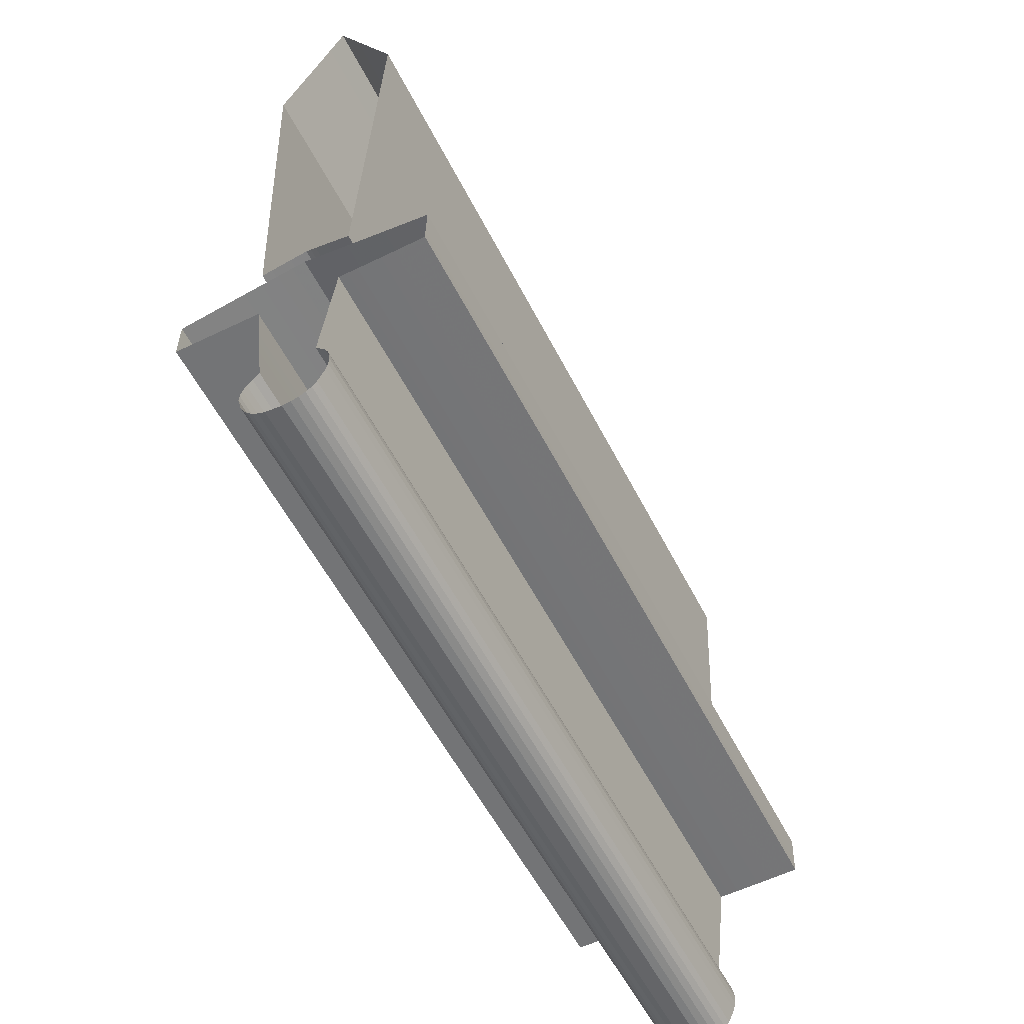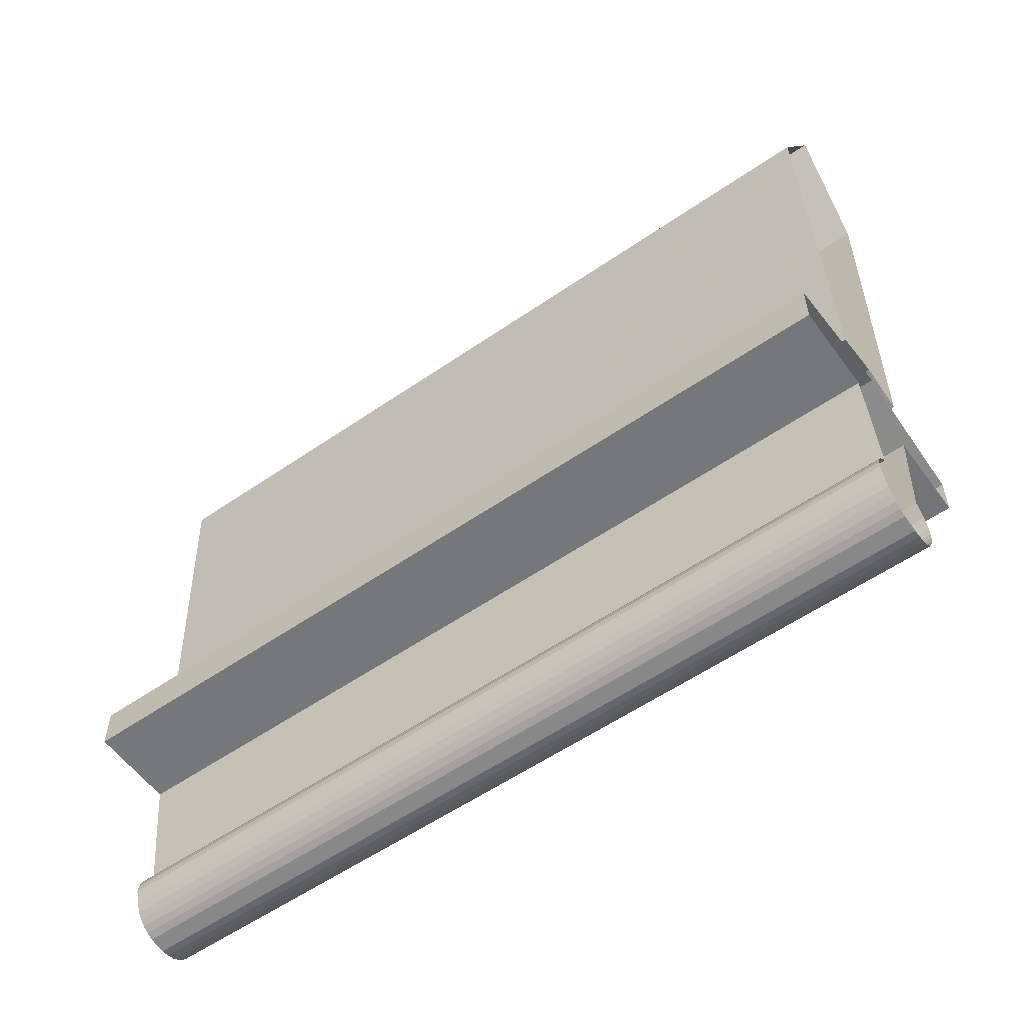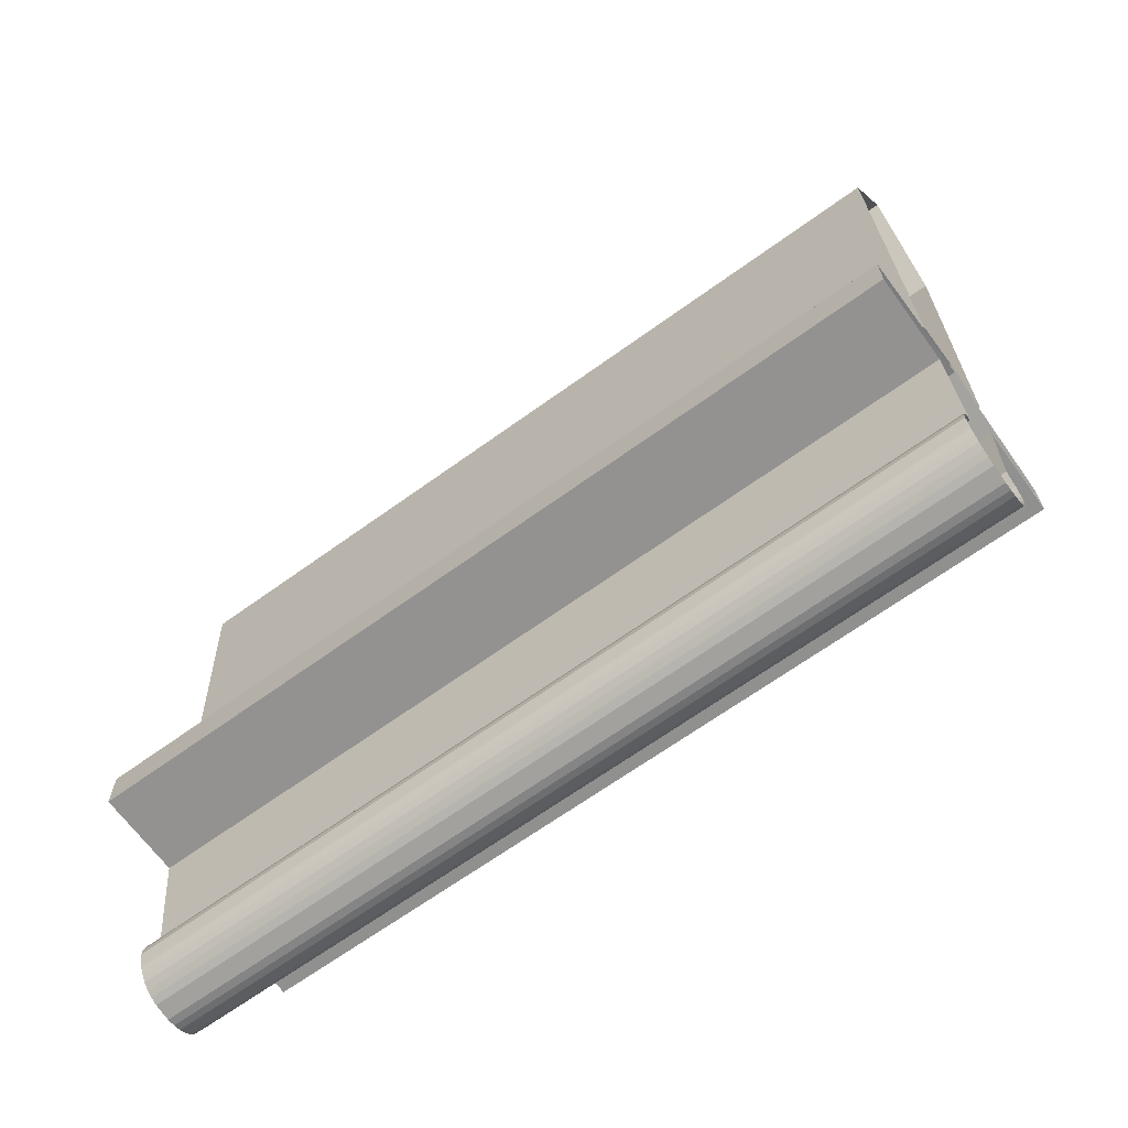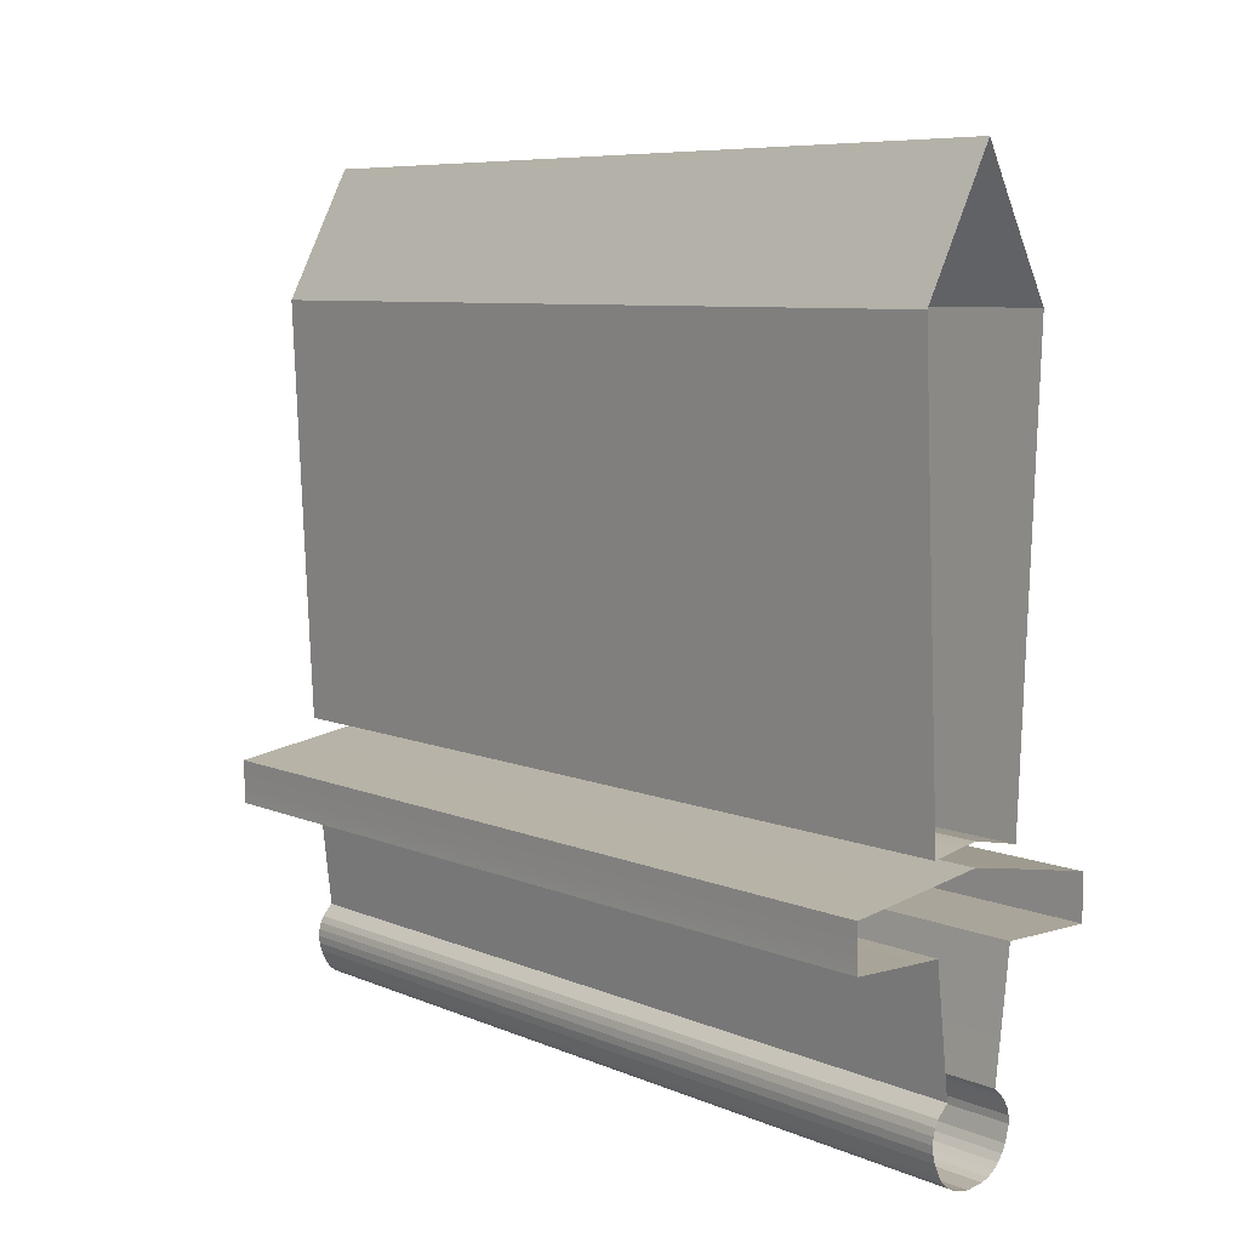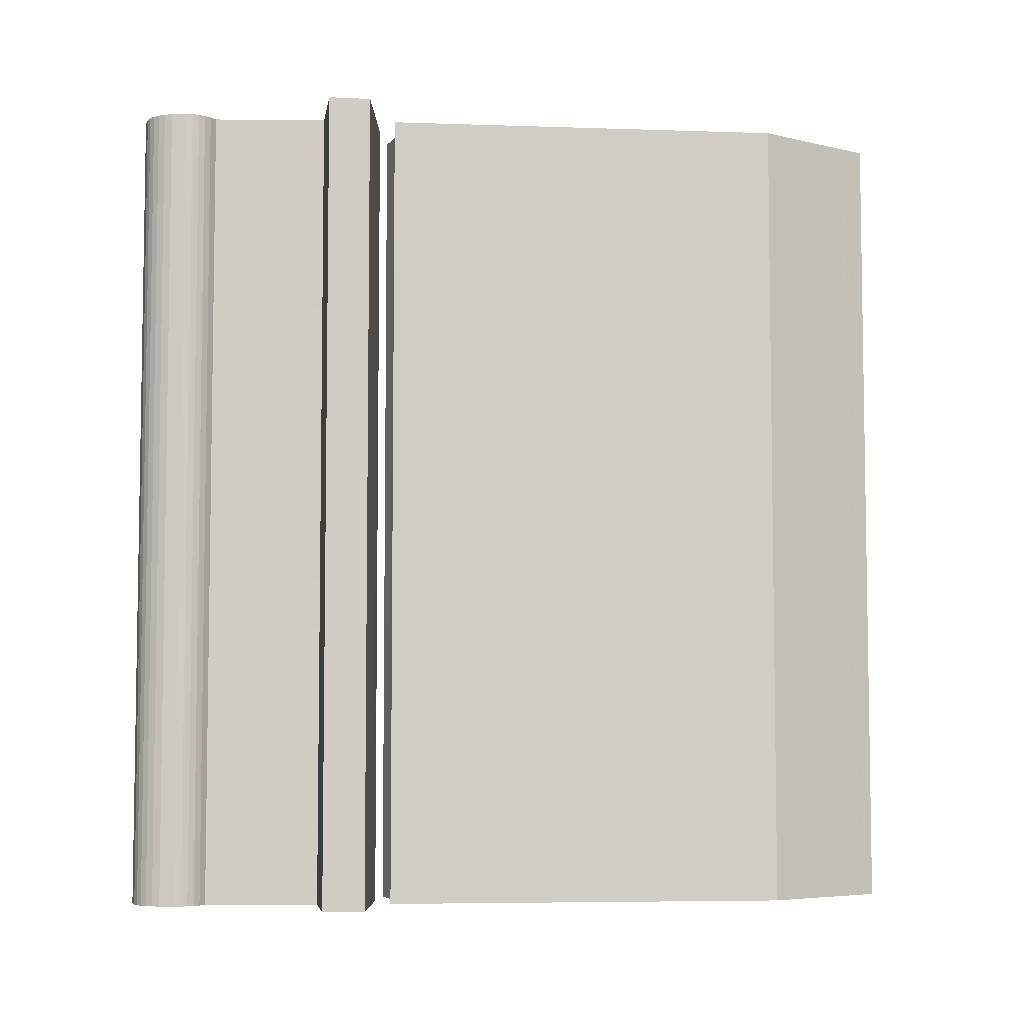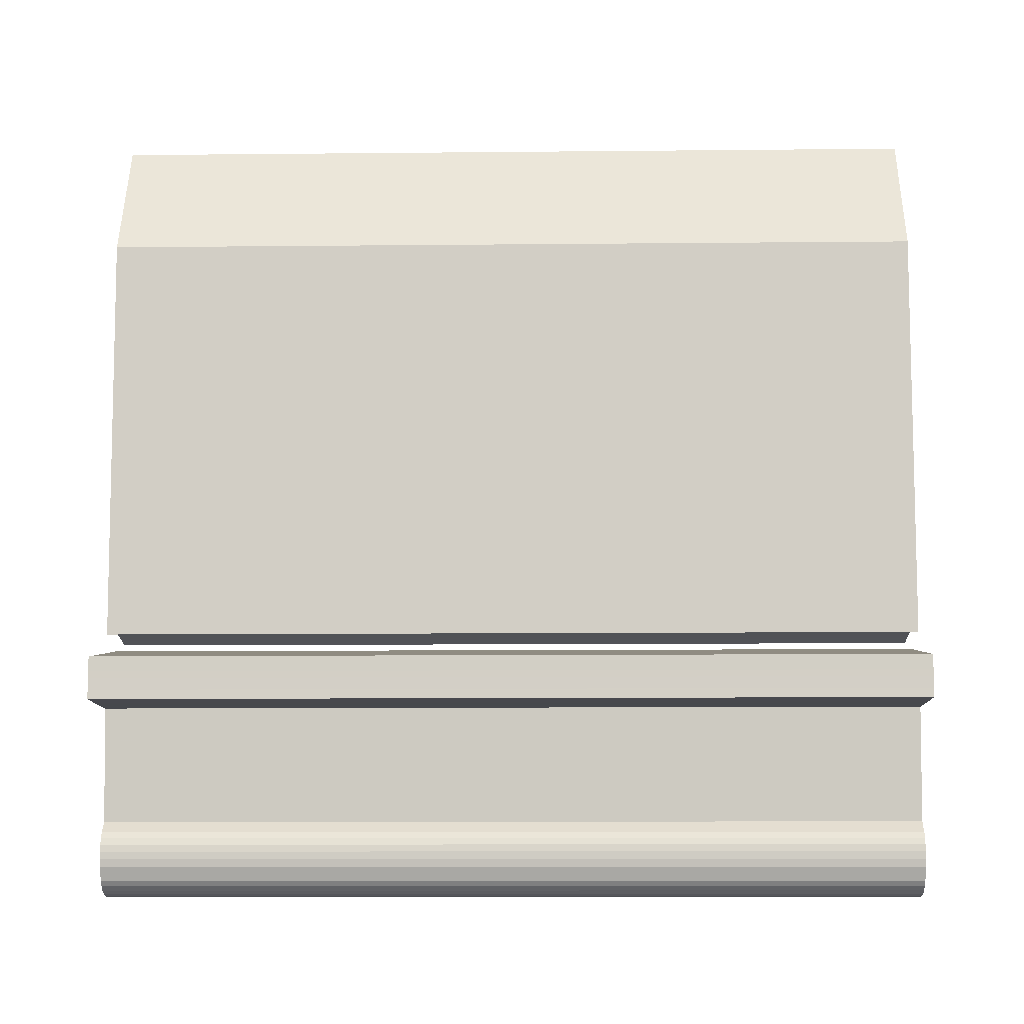
<metadata>
{"format":"obj","ext":"obj","renderer":"f3d","projection":"perspective","resolution":1024,"background":"white","views":[{"elev":-56.1,"azim":-153.2,"up":"+Y"},{"elev":-57.0,"azim":125.7,"up":"+Y"},{"elev":-66.4,"azim":126.0,"up":"+Y"},{"elev":7.6,"azim":-40.3,"up":"+Y"},{"elev":-5.6,"azim":81.3,"up":"+Z"},{"elev":-10.7,"azim":-88.6,"up":"+Y"}]}
</metadata>
<code>
v -0.003835 -0.4989 0
v -0.01272 -0.4965 0
v -0.02056 -0.4926 0
v -0.02734 -0.4874 0
v -0.03308 -0.4808 0
v -0.04138 -0.4634 0
v -0.04371 -0.4536 0
v -0.04449 -0.4443 0
v -0.04371 -0.4356 0
v -0.04138 -0.4275 0
v -0.03751 -0.4199 0
v -0.0251 -0.4064 0
v -0.02676 -0.3918 0
v -0.02865 -0.3753 0
v -0.03075 -0.3567 0
v -0.03308 -0.3362 0
v -0.03562 -0.3136 0
v -0.04138 -0.2626 0
v -0.05254 -0.2625 0
v -0.06509 -0.2624 0
v -0.07902 -0.2623 0
v -0.09433 -0.2621 0
v -0.111 -0.2619 0
v -0.1486 -0.2612 0
v -0.1486 -0.2558 0
v -0.1487 -0.2497 0
v -0.1488 -0.2428 0
v -0.149 -0.2353 0
v -0.1493 -0.227 0
v -0.1499 -0.2083 0
v -0.1337 -0.2058 0
v -0.1154 -0.2028 0
v -0.09486 -0.1996 0
v -0.07218 -0.1959 0
v -0.04734 -0.1918 0
v 0.00882 -0.1825 0
v 0.02502 -0.185 0
v 0.04338 -0.188 0
v 0.0639 -0.1915 0
v 0.08658 -0.1953 0
v 0.1114 -0.1997 0
v 0.1676 -0.2096 0
v 0.1676 -0.215 0
v 0.1676 -0.2212 0
v 0.1676 -0.228 0
v 0.1676 -0.2356 0
v 0.1676 -0.2438 0
v 0.1676 -0.2626 0
v 0.1567 -0.2626 0
v 0.1444 -0.2626 0
v 0.1306 -0.2626 0
v 0.1153 -0.2626 0
v 0.09848 -0.2626 0
v 0.06038 -0.2626 0
v 0.05869 -0.2771 0
v 0.05672 -0.2937 0
v 0.05448 -0.3122 0
v 0.05196 -0.3328 0
v 0.04917 -0.3553 0
v 0.04274 -0.4064 0
v 0.05072 -0.4135 0
v 0.05681 -0.4211 0
v 0.06102 -0.4291 0
v 0.06334 -0.4374 0
v 0.06379 -0.4461 0
v 0.05902 -0.4647 0
v 0.05462 -0.4741 0
v 0.04917 -0.482 0
v 0.04266 -0.4885 0
v 0.0351 -0.4935 0
v 0.02649 -0.4971 0
v 0.006106 -0.5 0
v -0.003835 -0.4989 0
v -0.06988 0.3453 0
v -0.0616 0.3615 0
v -0.05227 0.3798 0
v -0.04188 0.4001 0
v -0.03045 0.4226 0
v -0.01796 0.4472 0
v 0.01018 0.5027 0
v 0.01812 0.4865 0
v 0.02723 0.4683 0
v 0.03751 0.4479 0
v 0.04894 0.4254 0
v 0.06154 0.4008 0
v 0.09023 0.3453 0
v 0.08774 0.293 0
v 0.08491 0.2337 0
v 0.08176 0.1674 0
v 0.07827 0.09411 0
v 0.07445 0.01386 0
v 0.06581 -0.1676 0
v 0.05999 -0.1664 0
v 0.0534 -0.165 0
v 0.04604 -0.1636 0
v 0.03789 -0.162 0
v 0.02898 -0.1604 0
v 0.00882 -0.1567 0
v 0.003032 -0.1576 0
v -0.003475 -0.1587 0
v -0.0107 -0.16 0
v -0.01865 -0.1616 0
v -0.02732 -0.1634 0
v -0.04681 -0.1676 0
v -0.04928 -0.1152 0
v -0.05202 -0.05592 0
v -0.05504 0.01037 0
v -0.05833 0.08364 0
v -0.0619 0.1639 0
v -0.06988 0.3453 0
v -0.003835 -0.4989 -1.042
v -0.01272 -0.4965 -1.042
v -0.02056 -0.4926 -1.042
v -0.02734 -0.4874 -1.042
v -0.03308 -0.4808 -1.042
v -0.04138 -0.4634 -1.042
v -0.04371 -0.4536 -1.042
v -0.04449 -0.4443 -1.042
v -0.04371 -0.4356 -1.042
v -0.04138 -0.4275 -1.042
v -0.03751 -0.4199 -1.042
v -0.0251 -0.4064 -1.042
v -0.02676 -0.3918 -1.042
v -0.02865 -0.3753 -1.042
v -0.03075 -0.3567 -1.042
v -0.03308 -0.3362 -1.042
v -0.03562 -0.3136 -1.042
v -0.04138 -0.2626 -1.042
v -0.05254 -0.2625 -1.042
v -0.06509 -0.2624 -1.042
v -0.07902 -0.2623 -1.042
v -0.09433 -0.2621 -1.042
v -0.111 -0.2619 -1.042
v -0.1486 -0.2612 -1.042
v -0.1486 -0.2558 -1.042
v -0.1487 -0.2497 -1.042
v -0.1488 -0.2428 -1.042
v -0.149 -0.2353 -1.042
v -0.1493 -0.227 -1.042
v -0.1499 -0.2083 -1.042
v -0.1337 -0.2058 -1.042
v -0.1154 -0.2028 -1.042
v -0.09486 -0.1996 -1.042
v -0.07218 -0.1959 -1.042
v -0.04734 -0.1918 -1.042
v 0.00882 -0.1825 -1.042
v 0.02502 -0.185 -1.042
v 0.04338 -0.188 -1.042
v 0.0639 -0.1915 -1.042
v 0.08658 -0.1953 -1.042
v 0.1114 -0.1997 -1.042
v 0.1676 -0.2096 -1.042
v 0.1676 -0.215 -1.042
v 0.1676 -0.2212 -1.042
v 0.1676 -0.228 -1.042
v 0.1676 -0.2356 -1.042
v 0.1676 -0.2438 -1.042
v 0.1676 -0.2626 -1.042
v 0.1567 -0.2626 -1.042
v 0.1444 -0.2626 -1.042
v 0.1306 -0.2626 -1.042
v 0.1153 -0.2626 -1.042
v 0.09848 -0.2626 -1.042
v 0.06038 -0.2626 -1.042
v 0.05869 -0.2771 -1.042
v 0.05672 -0.2937 -1.042
v 0.05448 -0.3122 -1.042
v 0.05196 -0.3328 -1.042
v 0.04917 -0.3553 -1.042
v 0.04274 -0.4064 -1.042
v 0.05072 -0.4135 -1.042
v 0.05681 -0.4211 -1.042
v 0.06102 -0.4291 -1.042
v 0.06334 -0.4374 -1.042
v 0.06379 -0.4461 -1.042
v 0.05902 -0.4647 -1.042
v 0.05462 -0.4741 -1.042
v 0.04917 -0.482 -1.042
v 0.04266 -0.4885 -1.042
v 0.0351 -0.4935 -1.042
v 0.02649 -0.4971 -1.042
v 0.006106 -0.5 -1.042
v -0.003835 -0.4989 -1.042
v -0.06988 0.3453 -1.042
v -0.0616 0.3615 -1.042
v -0.05227 0.3798 -1.042
v -0.04188 0.4001 -1.042
v -0.03045 0.4226 -1.042
v -0.01796 0.4472 -1.042
v 0.01018 0.5027 -1.042
v 0.01812 0.4865 -1.042
v 0.02723 0.4683 -1.042
v 0.03751 0.4479 -1.042
v 0.04894 0.4254 -1.042
v 0.06154 0.4008 -1.042
v 0.09023 0.3453 -1.042
v 0.08774 0.293 -1.042
v 0.08491 0.2337 -1.042
v 0.08176 0.1674 -1.042
v 0.07827 0.09411 -1.042
v 0.07445 0.01386 -1.042
v 0.06581 -0.1676 -1.042
v 0.05999 -0.1664 -1.042
v 0.0534 -0.165 -1.042
v 0.04604 -0.1636 -1.042
v 0.03789 -0.162 -1.042
v 0.02898 -0.1604 -1.042
v 0.00882 -0.1567 -1.042
v 0.003032 -0.1576 -1.042
v -0.003475 -0.1587 -1.042
v -0.0107 -0.16 -1.042
v -0.01865 -0.1616 -1.042
v -0.02732 -0.1634 -1.042
v -0.04681 -0.1676 -1.042
v -0.04928 -0.1152 -1.042
v -0.05202 -0.05592 -1.042
v -0.05504 0.01037 -1.042
v -0.05833 0.08364 -1.042
v -0.0619 0.1639 -1.042
v -0.06988 0.3453 -1.042
f 1 112 111
f 1 2 112
f 2 113 112
f 2 3 113
f 3 114 113
f 3 4 114
f 4 115 114
f 4 5 115
f 5 116 115
f 5 6 116
f 6 117 116
f 6 7 117
f 7 118 117
f 7 8 118
f 8 119 118
f 8 9 119
f 9 120 119
f 9 10 120
f 10 121 120
f 10 11 121
f 11 122 121
f 11 12 122
f 12 123 122
f 12 13 123
f 13 124 123
f 13 14 124
f 14 125 124
f 14 15 125
f 15 126 125
f 15 16 126
f 16 127 126
f 16 17 127
f 17 128 127
f 17 18 128
f 18 129 128
f 18 19 129
f 19 130 129
f 19 20 130
f 20 131 130
f 20 21 131
f 21 132 131
f 21 22 132
f 22 133 132
f 22 23 133
f 23 134 133
f 23 24 134
f 24 135 134
f 24 25 135
f 25 136 135
f 25 26 136
f 26 137 136
f 26 27 137
f 27 138 137
f 27 28 138
f 28 139 138
f 28 29 139
f 29 140 139
f 29 30 140
f 30 141 140
f 30 31 141
f 31 142 141
f 31 32 142
f 32 143 142
f 32 33 143
f 33 144 143
f 33 34 144
f 34 145 144
f 34 35 145
f 35 146 145
f 35 36 146
f 36 147 146
f 36 37 147
f 37 148 147
f 37 38 148
f 38 149 148
f 38 39 149
f 39 150 149
f 39 40 150
f 40 151 150
f 40 41 151
f 41 152 151
f 41 42 152
f 42 153 152
f 42 43 153
f 43 154 153
f 43 44 154
f 44 155 154
f 44 45 155
f 45 156 155
f 45 46 156
f 46 157 156
f 46 47 157
f 47 158 157
f 47 48 158
f 48 159 158
f 48 49 159
f 49 160 159
f 49 50 160
f 50 161 160
f 50 51 161
f 51 162 161
f 51 52 162
f 52 163 162
f 52 53 163
f 53 164 163
f 53 54 164
f 54 165 164
f 54 55 165
f 55 166 165
f 55 56 166
f 56 167 166
f 56 57 167
f 57 168 167
f 57 58 168
f 58 169 168
f 58 59 169
f 59 170 169
f 59 60 170
f 60 171 170
f 60 61 171
f 61 172 171
f 61 62 172
f 62 173 172
f 62 63 173
f 63 174 173
f 63 64 174
f 64 175 174
f 64 65 175
f 65 176 175
f 65 66 176
f 66 177 176
f 66 67 177
f 67 178 177
f 67 68 178
f 68 179 178
f 68 69 179
f 69 180 179
f 69 70 180
f 70 181 180
f 70 71 181
f 71 182 181
f 71 72 182
f 72 111 182
f 72 1 111
f 74 185 184
f 74 75 185
f 75 186 185
f 75 76 186
f 76 187 186
f 76 77 187
f 77 188 187
f 77 78 188
f 78 189 188
f 78 79 189
f 79 190 189
f 79 80 190
f 80 191 190
f 80 81 191
f 81 192 191
f 81 82 192
f 82 193 192
f 82 83 193
f 83 194 193
f 83 84 194
f 84 195 194
f 84 85 195
f 85 196 195
f 85 86 196
f 86 197 196
f 86 87 197
f 87 198 197
f 87 88 198
f 88 199 198
f 88 89 199
f 89 200 199
f 89 90 200
f 90 201 200
f 90 91 201
f 91 202 201
f 91 92 202
f 92 203 202
f 92 93 203
f 93 204 203
f 93 94 204
f 94 205 204
f 94 95 205
f 95 206 205
f 95 96 206
f 96 207 206
f 96 97 207
f 97 208 207
f 97 98 208
f 98 209 208
f 98 99 209
f 99 210 209
f 99 100 210
f 100 211 210
f 100 101 211
f 101 212 211
f 101 102 212
f 102 213 212
f 102 103 213
f 103 214 213
f 103 104 214
f 104 215 214
f 104 105 215
f 105 216 215
f 105 106 216
f 106 217 216
f 106 107 217
f 107 218 217
f 107 108 218
f 108 219 218
f 108 109 219
f 109 184 219
f 109 74 184

</code>
